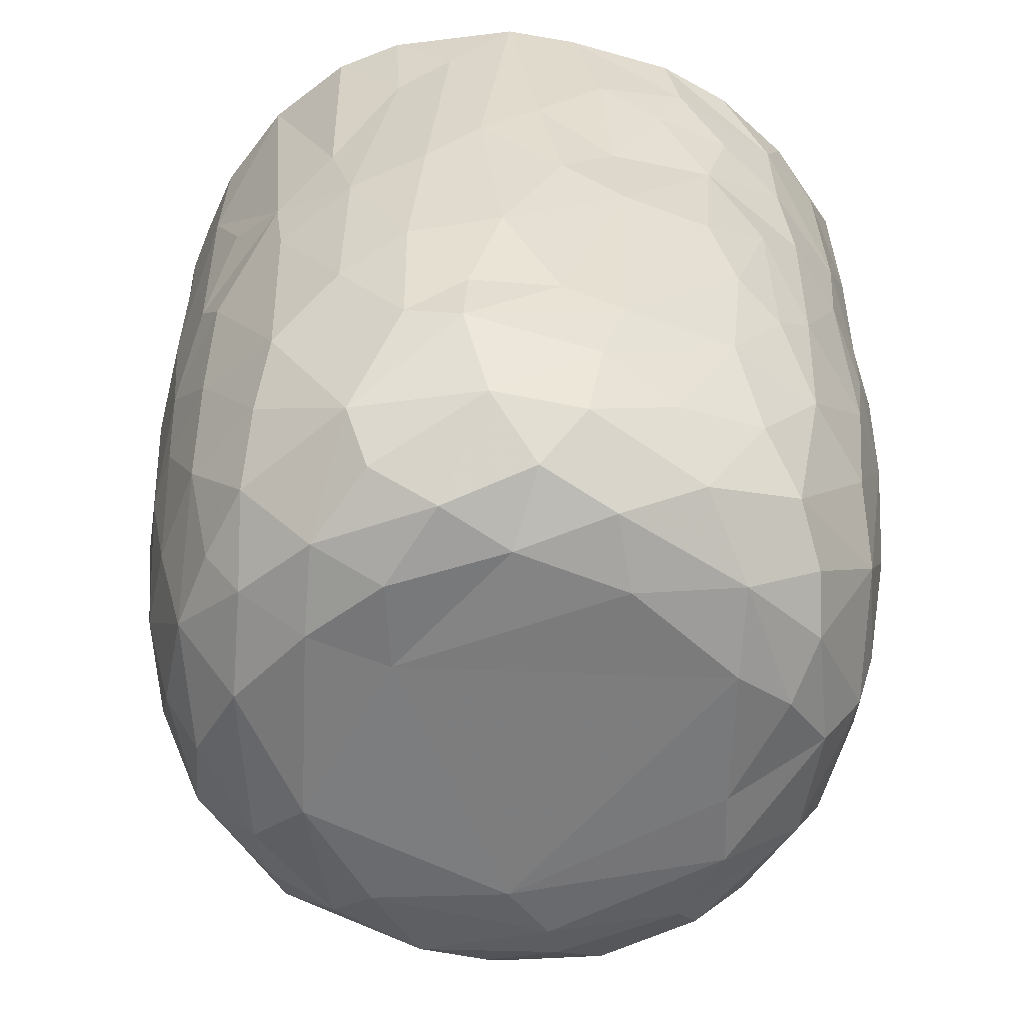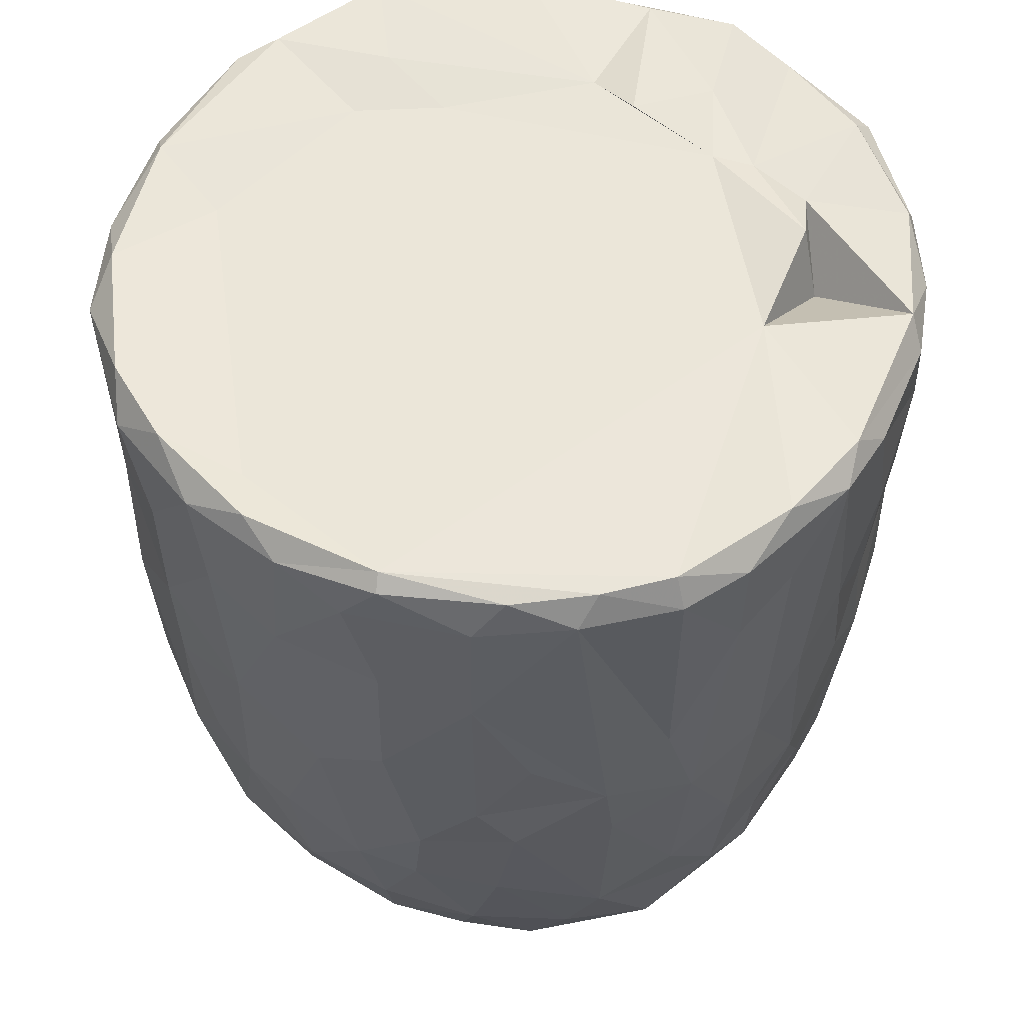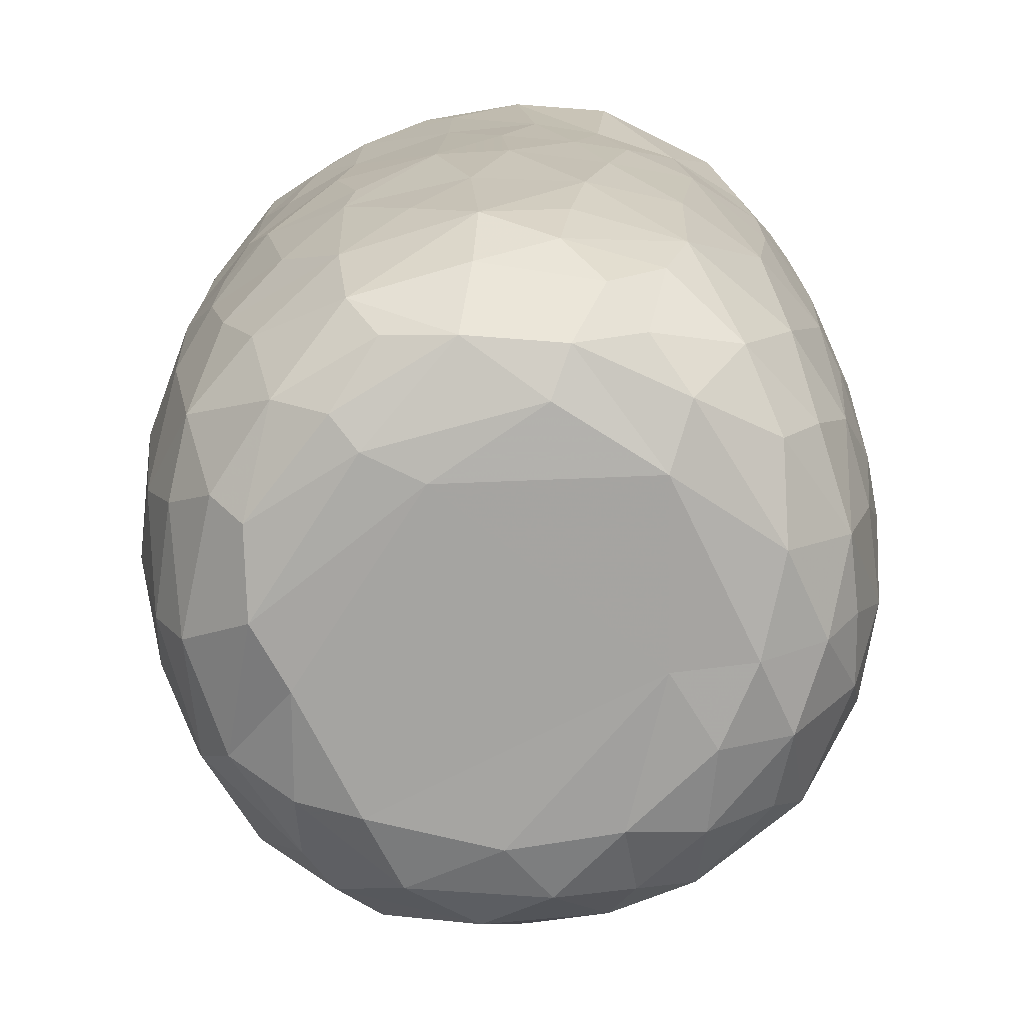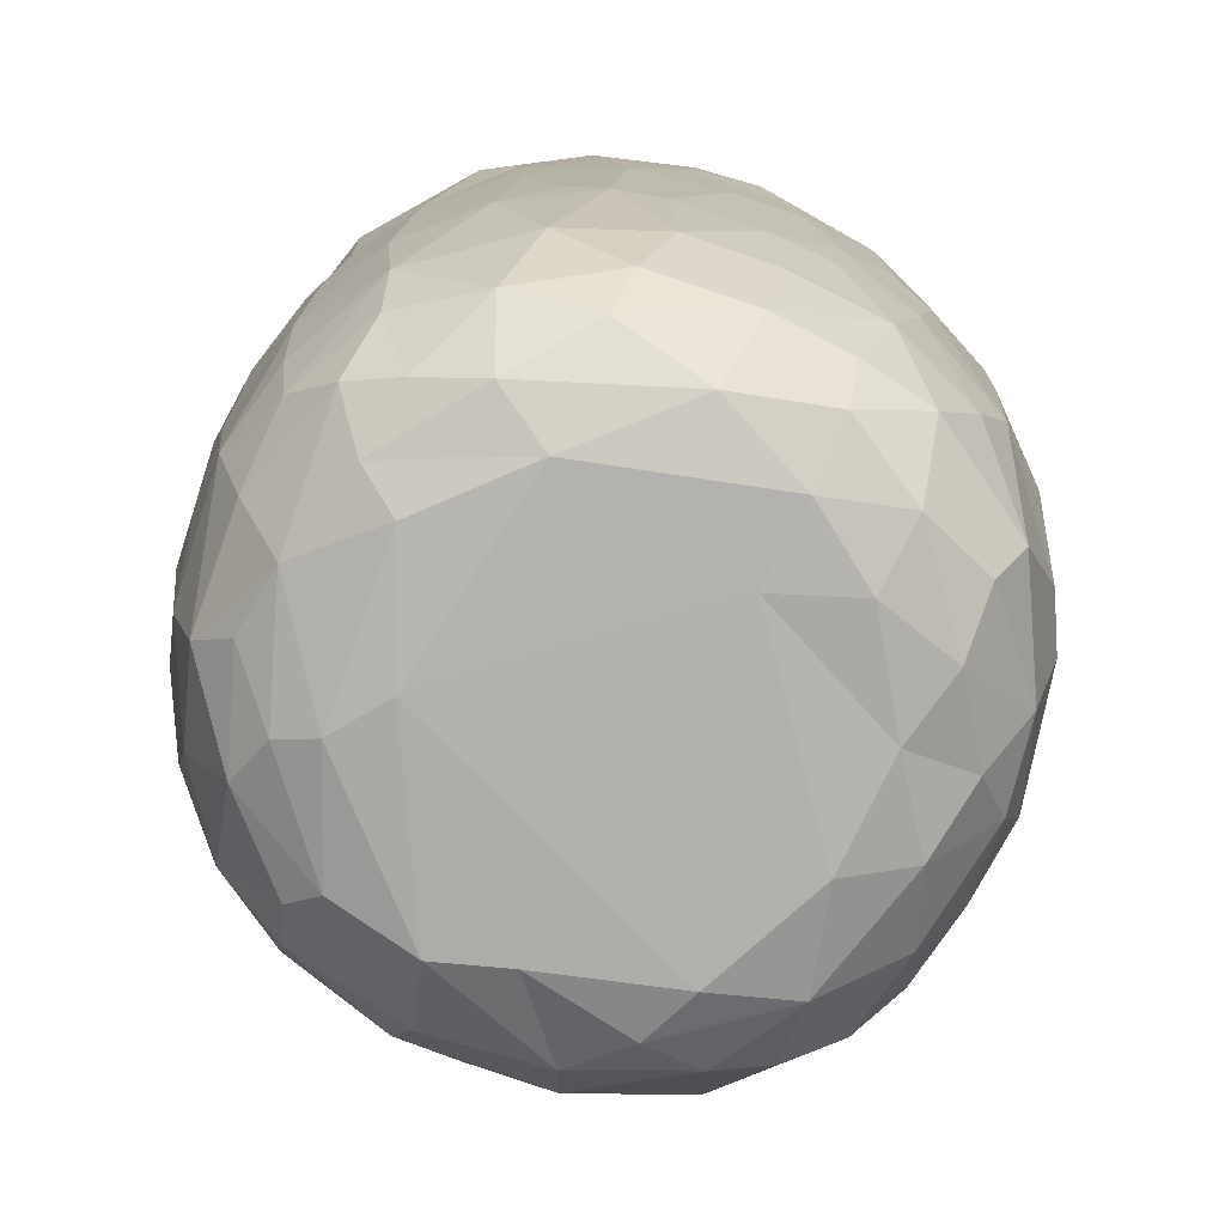
<metadata>
{"format":"obj","ext":"obj","renderer":"f3d","projection":"perspective","resolution":1024,"background":"white","views":[{"elev":-57.6,"azim":-13.1,"up":"+Y"},{"elev":55.3,"azim":-63.8,"up":"+Y"},{"elev":-74.2,"azim":-164.3,"up":"+Y"},{"elev":-78.7,"azim":-108.9,"up":"+Y"}]}
</metadata>
<code>
v 0.1369 -0.06005 -0.905
v 0.1613 -0.1938 -0.8928
v -0.06543 0.07839 -0.9203
v 0.2045 0.2177 -0.9078
v 0.1721 0.4605 -0.9056
v -0.08496 0.5112 -0.9135
v -0.2261 0.3129 -0.8925
v 0.1661 0.8135 -0.9105
v -0.08794 0.819 -0.9148
v -0.3113 0.5312 -0.8712
v 0.3003 0.738 -0.8806
v -0.00916 0.951 -0.9136
v -0.2681 0.9316 -0.8892
v -0.004628 -0.4072 -0.8766
v 0.1647 -0.5726 -0.8421
v -0.1641 -0.579 -0.8515
v -0.1502 -0.247 -0.8849
v -0.4073 -0.2981 -0.8101
v -0.2445 0.02891 -0.887
v 0.3868 0.02678 -0.8498
v -0.4016 0.2295 -0.8377
v 0.3771 0.515 -0.8474
v 0.2833 0.9777 -0.8669
v -0.0557 0.993 -0.8769
v -0.3626 -0.5138 -0.7922
v 0.3203 -0.3533 -0.8339
v -0.472 -0.02032 -0.7977
v 0.4711 0.2305 -0.8101
v 0.4981 0.4962 -0.7746
v -0.4638 0.576 -0.7954
v 0.4804 0.7234 -0.8017
v -0.497 0.9228 -0.807
v 0.4675 0.929 -0.8131
v -0.3835 0.9923 -0.8085
v 0.369 0.9922 -0.8056
v -0.1326 -0.7628 -0.7785
v 0.1519 -0.7907 -0.7806
v -0.3269 -0.6871 -0.7629
v 0.4774 -0.4715 -0.7482
v 0.5382 -0.1943 -0.7473
v -0.6153 -0.2105 -0.6853
v 0.5213 -0.001318 -0.771
v -0.5265 0.3022 -0.7711
v 0.6666 0.7417 -0.6734
v 0.3906 -0.6775 -0.7345
v -0.597 -0.5391 -0.653
v 0.6522 0.3523 -0.6789
v -0.6422 0.5967 -0.6731
v 0.628 0.9976 -0.6688
v -0.1473 0.9663 -0.6786
v -0.2969 -0.9381 -0.5827
v -0.4024 -0.8159 -0.6672
v -0.0713 -0.9313 -0.6634
v 0.09699 -0.8875 -0.6996
v 0.362 -0.8853 -0.6278
v -0.534 -0.6951 -0.6376
v 0.5812 -0.6967 -0.6078
v 0.6441 -0.3255 -0.6458
v 0.6627 0.0914 -0.6677
v -0.6669 0.2452 -0.6643
v -0.7403 0.9179 -0.5876
v -0.6541 0.996 -0.6343
v 0.4357 0.9866 -0.5435
v 0.7222 0.9411 -0.5981
v 0.2404 -0.9556 -0.5779
v -0.4605 -0.8842 -0.5496
v -0.7604 -0.2359 -0.513
v 0.7909 0.2876 -0.5079
v -0.7672 0.9726 -0.2578
v 0.2671 0.9618 -0.5471
v 0.1972 -0.9931 -0.4879
v 0.5492 -0.8949 -0.4619
v 0.7898 -0.148 -0.4748
v -0.8045 0.1824 -0.4746
v -0.7942 0.7182 -0.4945
v 0.3617 0.9705 -0.3597
v -0.2233 -0.9878 -0.4842
v -0.6556 -0.7907 -0.4477
v 0.7448 -0.5782 -0.4384
v -0.8086 0.4429 -0.4807
v 0.813 0.5937 -0.4696
v -0.7647 0.9902 -0.4638
v 0.4882 -0.9587 -0.3955
v -0.5162 -0.9431 -0.3991
v 0.6672 -0.7672 -0.4403
v -0.8235 -0.08468 -0.4015
v 0.8472 0.9394 -0.4089
v -0.7714 -0.558 -0.3952
v 0.07645 -1.008 -0.386
v -0.4233 -0.9969 -0.2636
v -0.8599 -0.1783 -0.2987
v 0.8353 -0.06766 -0.3856
v 0.8773 0.3582 -0.3068
v -0.8596 0.9295 -0.346
v 0.8096 0.993 -0.3579
v 0.7137 -0.8686 -0.1556
v 0.8332 -0.4705 -0.2622
v 0.537 -0.9925 -0.1862
v -0.6822 -0.868 -0.2417
v -0.7708 -0.7369 -0.217
v -0.887 0.2908 -0.2693
v 0.8826 0.6735 -0.3051
v -0.877 0.7026 -0.3065
v 0.5779 0.9843 -0.07185
v 0.784 -0.7366 -0.184
v -0.8434 -0.5399 -0.1573
v 0.8855 -0.2708 -0.1311
v 0.8914 0.04504 -0.2023
v 0.899 0.9325 -0.1586
v 0.07369 0.9881 0.5732
v -0.911 0.9354 -0.1044
v -0.863 0.9848 -0.2022
v 0.4934 -0.9962 -0.01312
v -0.6269 -0.9498 -0.01765
v 0.9108 0.3858 -0.133
v -0.914 0.6335 -0.1263
v 0.8669 0.9784 -0.05846
v -0.8792 -0.2055 -0.1835
v -0.9153 0.1571 -0.05268
v 0.916 0.7743 -0.1227
v -0.3097 -0.9897 0.1693
v -0.7768 -0.791 0.03339
v 0.8423 -0.5875 -0.02762
v -0.8868 -0.3069 0.01382
v -0.8712 0.9976 0.1214
v 0.4275 -0.9965 0.314
v 0.9024 -0.1286 0.07367
v 0.9145 0.4959 0.09224
v 0.515 1.023 0.05678
v -0.5068 -0.9843 0.2009
v 0.7789 -0.766 0.1546
v 0.8694 -0.4327 0.08016
v 0.9092 0.2139 0.07567
v -0.9136 0.2745 0.1186
v -0.9219 0.8662 0.05259
v 0.4884 0.9828 0.2707
v 0.6911 -0.8941 0.1269
v -0.6636 -0.8968 0.2237
v -0.8441 -0.5669 0.05254
v 0.8124 -0.6361 0.1905
v -0.914 0.63 0.1247
v -0.9037 0.9666 0.1328
v 0.9154 0.7785 0.1166
v 0.5689 -0.9598 0.2471
v -0.873 -0.3104 0.1635
v -0.8888 -0.09699 0.1906
v 0.9008 0.9832 0.1448
v 0.685 0.9757 0.1861
v -0.747 -0.7808 0.2202
v -0.812 -0.5634 0.2867
v 0.8915 -0.0254 0.2417
v 0.8311 -0.3946 0.3072
v -0.8644 0.1025 0.3307
v 0.8904 0.2093 0.2358
v 0.8911 0.723 0.2878
v 0.8704 0.4429 0.3224
v -0.8763 0.5916 0.3314
v -0.8701 0.8926 0.3307
v 0.8205 0.9933 0.3225
v -0.8254 -0.3047 0.3619
v 0.8655 0.928 0.3326
v 0.5056 0.9795 0.366
v -0.3685 -0.9911 0.3713
v 0.6002 -0.8979 0.3919
v -0.7012 -0.762 0.3949
v -0.5376 -0.9356 0.4041
v 0.1476 -0.9908 0.4732
v 0.7367 -0.6402 0.4359
v 0.8303 -0.1233 0.3999
v -0.829 -0.02028 0.4126
v 0.8339 0.1616 0.4228
v -0.8196 0.9822 0.3871
v -0.1203 -0.9766 0.5097
v -0.8188 0.3248 0.4469
v 0.8057 0.696 0.4843
v 0.3947 -0.9487 0.5178
v -0.7059 -0.5859 0.4984
v 0.6945 -0.4717 0.5564
v -0.776 0.9259 0.5282
v -0.7193 0.993 0.5482
v 0.3461 1.017 0.5573
v 0.7192 0.9898 0.533
v -0.2942 -0.9496 0.5692
v 0.5659 -0.8363 0.5235
v 0.7147 -0.2047 0.5851
v 0.7573 0.03518 0.5424
v -0.7329 0.1997 0.5978
v 0.7795 0.2716 0.5089
v 0.7656 0.9459 0.5504
v -0.6114 0.9944 0.6724
v -0.4529 -0.8709 0.5825
v -0.5166 -0.7488 0.6416
v -0.694 -0.4148 0.5796
v 0.4667 0.9716 0.5119
v 0.07936 -0.944 0.6329
v -0.7131 0.02948 0.6079
v 0.6717 0.1897 0.6534
v 0.6951 0.4294 0.6405
v 0.2646 -0.859 0.6898
v 0.4934 -0.7595 0.6483
v -0.104 -0.8949 0.6837
v 0.542 -0.4324 0.7117
v -0.637 0.9277 0.7024
v -0.6248 0.3652 0.6956
v 0.6787 0.8225 0.6539
v 0.3096 0.8532 0.6108
v 0.5188 0.9879 0.7401
v -0.2308 -0.7662 0.7622
v -0.5729 -0.2818 0.7119
v 0.5509 0.282 0.7583
v 0.5735 0.9202 0.7356
v 0.3934 -0.6509 0.7418
v -0.4259 -0.4961 0.7673
v -0.5747 0.118 0.7432
v 0.5461 -0.1168 0.7463
v -0.01659 -0.7837 0.776
v -0.3021 -0.5409 0.8117
v -0.4366 -0.1782 0.8012
v 0.5191 0.5074 0.7777
v 0.5094 0.7464 0.7929
v -0.4873 0.6802 0.7822
v -0.5034 0.9427 0.7905
v -0.356 1.002 0.818
v 0.2468 0.9918 0.8548
v 0.1835 -0.7093 0.7832
v 0.3218 -0.4321 0.8113
v 0.4535 -0.222 0.7894
v 0.00385 -0.6283 0.8345
v -0.2944 -0.3919 0.8207
v 0.3447 -0.1469 0.841
v 0.4381 0.1644 0.8168
v -0.411 0.1913 0.8329
v 0.3012 0.3679 0.8607
v 0.3624 0.5902 0.8537
v -0.3662 0.7779 0.844
v 0.3857 0.928 0.8421
v 0.05359 -0.4641 0.863
v -0.08891 -0.4023 0.8564
v -0.2293 -0.1489 0.8717
v 0.2752 0.03447 0.8731
v -0.2857 0.3309 0.8738
v 0.2424 0.7469 0.894
v -0.218 0.9442 0.8958
v -0.1273 0.9923 0.8753
v 0.06356 0.03353 0.9045
v -0.0895 0.1434 0.9022
v 0.04413 0.2814 0.8939
v -0.1455 0.4478 0.9019
v 0.1726 0.571 0.8971
v 0.2088 0.9248 0.897
v -0.04953 0.9269 0.9112
v 0.0161 0.6357 0.9165
f 1 2 3
f 1 3 4
f 3 5 4
f 3 6 5
f 7 6 3
f 6 8 5
f 9 6 10
f 6 9 8
f 11 5 8
f 8 9 12
f 9 13 12
f 14 2 15
f 16 17 14
f 14 17 2
f 17 18 19
f 19 3 17
f 17 3 2
f 2 1 20
f 20 1 4
f 19 21 7
f 7 3 19
f 5 22 4
f 10 6 7
f 11 22 5
f 10 13 9
f 8 12 23
f 8 23 11
f 24 12 13
f 12 24 23
f 16 14 15
f 25 18 16
f 15 2 26
f 18 17 16
f 2 20 26
f 27 19 18
f 27 21 19
f 20 4 28
f 4 22 28
f 21 10 7
f 29 28 22
f 30 10 21
f 31 22 11
f 30 13 10
f 32 13 30
f 11 33 31
f 23 33 11
f 34 13 32
f 34 24 13
f 35 33 23
f 24 35 23
f 36 16 37
f 16 15 37
f 38 16 36
f 38 25 16
f 39 26 40
f 27 18 41
f 26 20 40
f 20 42 40
f 20 28 42
f 27 43 21
f 30 21 43
f 31 29 22
f 29 31 44
f 37 15 45
f 25 38 46
f 39 45 15
f 26 39 15
f 29 47 28
f 30 43 48
f 47 29 44
f 48 32 30
f 31 33 44
f 44 33 49
f 49 33 35
f 34 50 24
f 51 52 53
f 52 36 53
f 53 36 37
f 53 37 54
f 52 38 36
f 37 45 55
f 46 38 56
f 57 45 39
f 18 25 46
f 58 39 40
f 42 28 59
f 60 43 27
f 59 28 47
f 61 32 48
f 32 62 34
f 63 49 35
f 37 55 54
f 57 55 45
f 52 56 38
f 39 58 57
f 18 46 41
f 59 40 42
f 41 60 27
f 48 43 60
f 64 44 49
f 62 32 61
f 62 50 34
f 54 65 53
f 55 65 54
f 66 56 52
f 40 59 58
f 41 67 60
f 59 47 68
f 68 47 44
f 62 69 50
f 50 70 24
f 70 35 24
f 35 70 63
f 65 71 53
f 66 52 51
f 57 72 55
f 41 46 67
f 73 58 59
f 60 67 74
f 75 61 48
f 76 70 50
f 77 51 53
f 78 56 66
f 46 56 78
f 58 79 57
f 58 73 79
f 73 59 68
f 48 80 75
f 44 81 68
f 44 64 81
f 62 61 82
f 82 69 62
f 50 69 76
f 77 53 71
f 55 83 65
f 72 83 55
f 66 84 78
f 85 72 57
f 86 74 67
f 80 48 60
f 80 60 74
f 64 87 81
f 49 87 64
f 84 66 51
f 78 88 46
f 88 67 46
f 89 77 71
f 51 90 84
f 90 51 77
f 83 71 65
f 79 85 57
f 91 86 67
f 73 68 92
f 68 81 93
f 94 61 75
f 61 94 82
f 70 76 63
f 87 49 95
f 96 72 85
f 73 97 79
f 68 93 92
f 98 89 71
f 78 84 99
f 78 100 88
f 91 67 88
f 92 97 73
f 91 74 86
f 80 74 101
f 102 93 81
f 80 103 75
f 87 102 81
f 76 104 63
f 83 98 71
f 96 83 72
f 96 85 105
f 85 79 105
f 79 97 105
f 106 91 88
f 92 107 97
f 91 101 74
f 93 108 92
f 80 101 103
f 103 94 75
f 87 109 102
f 110 76 69
f 63 104 49
f 98 83 96
f 99 100 78
f 106 88 100
f 92 108 107
f 111 94 103
f 82 94 112
f 89 90 77
f 113 89 98
f 99 84 114
f 102 115 93
f 103 101 116
f 95 117 87
f 117 109 87
f 112 69 82
f 91 106 118
f 119 91 118
f 119 101 91
f 115 108 93
f 109 120 102
f 111 112 94
f 49 104 95
f 104 117 95
f 114 84 90
f 116 101 119
f 115 102 120
f 103 116 111
f 89 121 90
f 99 122 100
f 97 123 105
f 97 107 123
f 118 106 124
f 111 125 112
f 126 121 89
f 113 126 89
f 122 99 114
f 122 106 100
f 108 127 107
f 124 119 118
f 120 128 115
f 125 69 112
f 129 117 104
f 90 130 114
f 131 96 105
f 107 132 123
f 115 127 108
f 115 133 127
f 134 116 119
f 135 111 116
f 110 136 76
f 136 104 76
f 121 130 90
f 113 98 137
f 96 137 98
f 122 114 138
f 105 123 131
f 106 122 139
f 139 124 106
f 132 140 123
f 141 116 134
f 141 135 116
f 142 111 135
f 109 143 120
f 111 142 125
f 136 129 104
f 144 113 137
f 96 131 137
f 140 131 123
f 145 124 139
f 107 127 132
f 128 133 115
f 138 114 130
f 146 124 145
f 124 146 119
f 134 119 146
f 120 143 128
f 109 147 143
f 109 117 147
f 148 117 129
f 138 149 122
f 122 150 139
f 127 151 132
f 133 151 127
f 148 147 117
f 126 113 144
f 150 122 149
f 145 139 150
f 132 152 140
f 152 132 151
f 153 134 146
f 133 154 151
f 147 155 143
f 136 148 129
f 154 128 156
f 133 128 154
f 157 141 134
f 156 128 155
f 155 128 143
f 157 135 141
f 158 142 135
f 148 159 147
f 160 145 150
f 157 134 153
f 158 135 157
f 147 161 155
f 136 162 148
f 163 130 121
f 164 144 137
f 138 165 149
f 164 137 131
f 165 150 149
f 160 146 145
f 159 161 147
f 125 110 69
f 162 159 148
f 163 166 130
f 167 121 126
f 138 130 166
f 168 164 131
f 168 131 140
f 151 169 152
f 170 146 160
f 153 146 170
f 154 156 171
f 172 142 158
f 142 172 125
f 173 163 121
f 152 168 140
f 154 171 151
f 174 157 153
f 175 156 155
f 175 155 161
f 176 167 126
f 176 126 144
f 164 176 144
f 165 138 166
f 177 150 165
f 169 168 152
f 169 178 168
f 151 171 169
f 179 158 157
f 172 180 125
f 181 136 110
f 162 182 159
f 167 173 121
f 183 166 163
f 164 168 184
f 177 160 150
f 178 169 185
f 186 169 171
f 153 170 187
f 153 187 174
f 156 188 171
f 175 188 156
f 161 189 175
f 189 159 182
f 189 161 159
f 180 190 125
f 181 162 136
f 163 173 183
f 166 183 191
f 184 176 164
f 166 192 165
f 191 192 166
f 193 160 177
f 185 169 186
f 171 188 186
f 179 172 158
f 172 179 180
f 190 110 125
f 194 182 162
f 181 194 162
f 195 167 176
f 177 165 192
f 193 170 160
f 170 196 187
f 197 186 188
f 198 188 175
f 179 157 187
f 187 157 174
f 195 173 167
f 199 195 176
f 168 200 184
f 193 177 192
f 200 168 178
f 196 170 193
f 173 201 183
f 184 199 176
f 178 185 202
f 186 197 185
f 188 198 197
f 203 179 204
f 189 205 175
f 203 180 179
f 110 206 181
f 181 206 194
f 194 207 182
f 201 173 195
f 183 208 191
f 208 183 201
f 184 200 199
f 202 200 178
f 196 193 209
f 197 198 210
f 179 187 204
f 198 175 205
f 203 190 180
f 189 182 211
f 208 192 191
f 199 200 212
f 200 202 212
f 192 213 193
f 193 213 209
f 214 196 209
f 185 197 215
f 187 196 214
f 189 211 205
f 182 207 211
f 195 216 201
f 195 199 216
f 217 213 192
f 209 213 218
f 185 215 202
f 209 218 214
f 197 210 215
f 214 204 187
f 219 198 220
f 205 220 198
f 203 204 221
f 211 220 205
f 190 203 222
f 190 223 110
f 224 194 206
f 201 216 208
f 225 216 199
f 217 192 208
f 212 225 199
f 225 212 226
f 202 226 212
f 226 202 227
f 215 227 202
f 214 221 204
f 198 219 210
f 222 203 221
f 223 190 222
f 224 207 194
f 228 208 216
f 225 228 216
f 217 208 228
f 213 217 229
f 213 229 218
f 230 227 231
f 215 231 227
f 232 214 218
f 210 231 215
f 221 214 232
f 210 219 233
f 220 234 219
f 221 235 222
f 236 220 211
f 207 224 236
f 207 236 211
f 110 224 206
f 225 226 228
f 237 228 226
f 237 217 228
f 238 229 217
f 238 217 237
f 230 237 226
f 229 238 239
f 227 230 226
f 229 239 218
f 240 230 231
f 232 218 239
f 210 233 231
f 235 232 241
f 235 221 232
f 219 234 233
f 220 242 234
f 235 243 222
f 243 223 222
f 243 244 223
f 223 244 110
f 244 224 110
f 245 238 237
f 239 238 245
f 240 245 237
f 240 237 230
f 246 239 245
f 241 232 239
f 241 239 246
f 233 247 245
f 233 245 240
f 231 233 240
f 248 241 246
f 248 243 241
f 234 249 233
f 243 235 241
f 242 249 234
f 250 242 220
f 220 236 250
f 224 250 236
f 244 243 251
f 244 251 250
f 224 244 250
f 247 246 245
f 248 246 247
f 252 248 247
f 252 247 249
f 233 249 247
f 243 248 252
f 251 243 252
f 252 249 242
f 251 252 242
f 250 251 242

</code>
